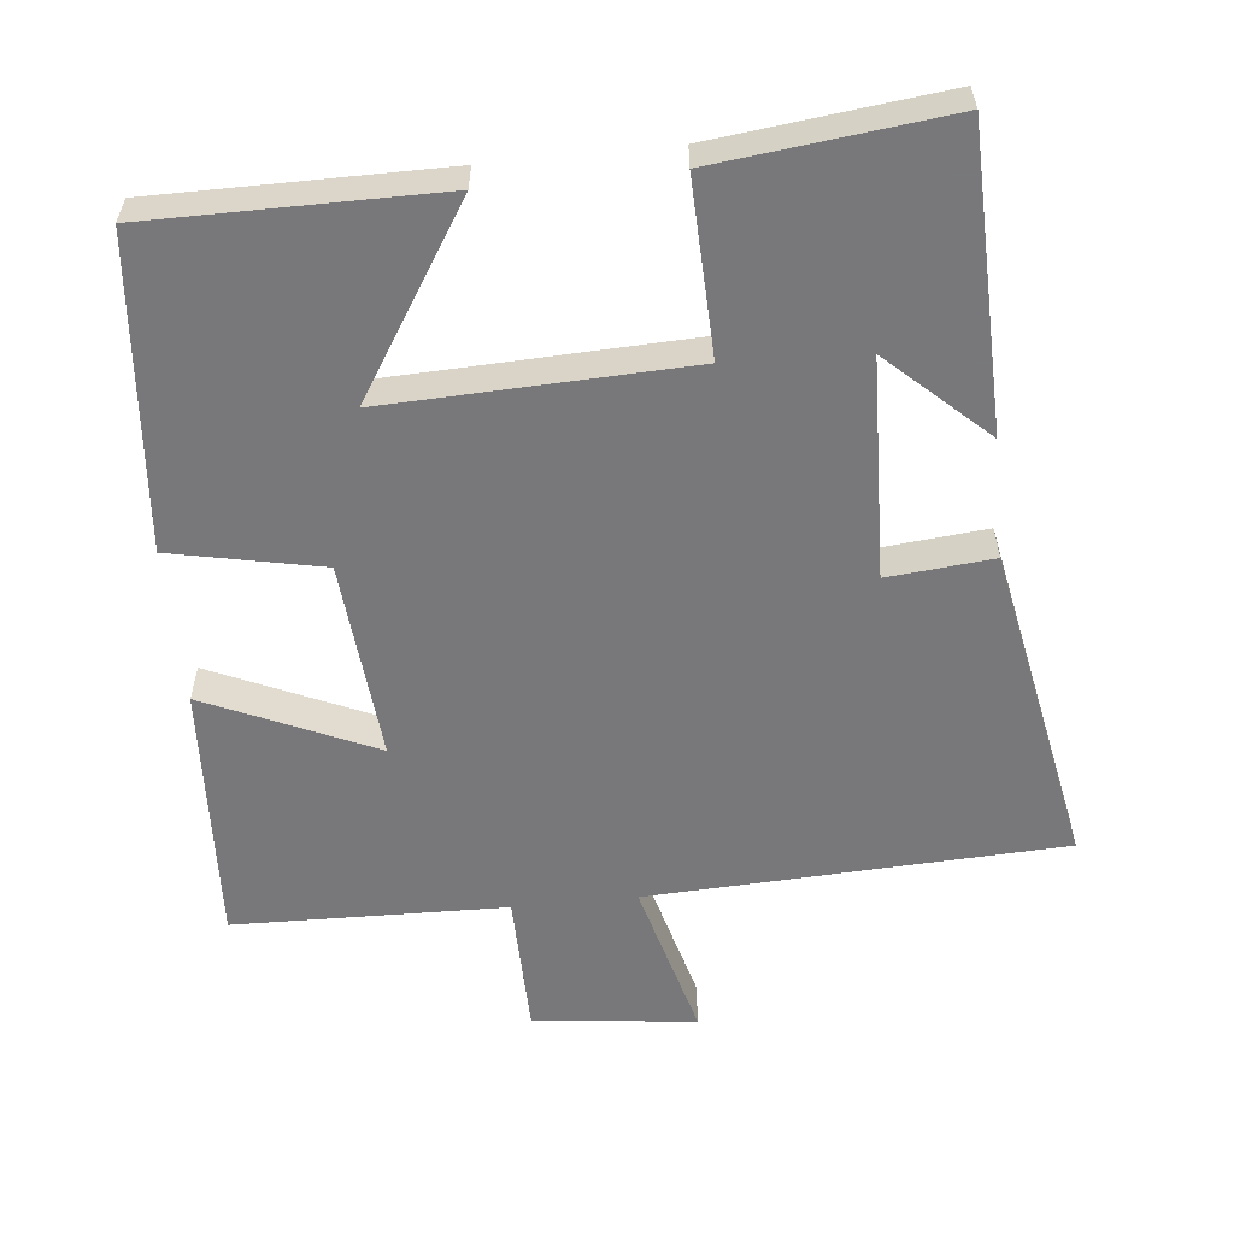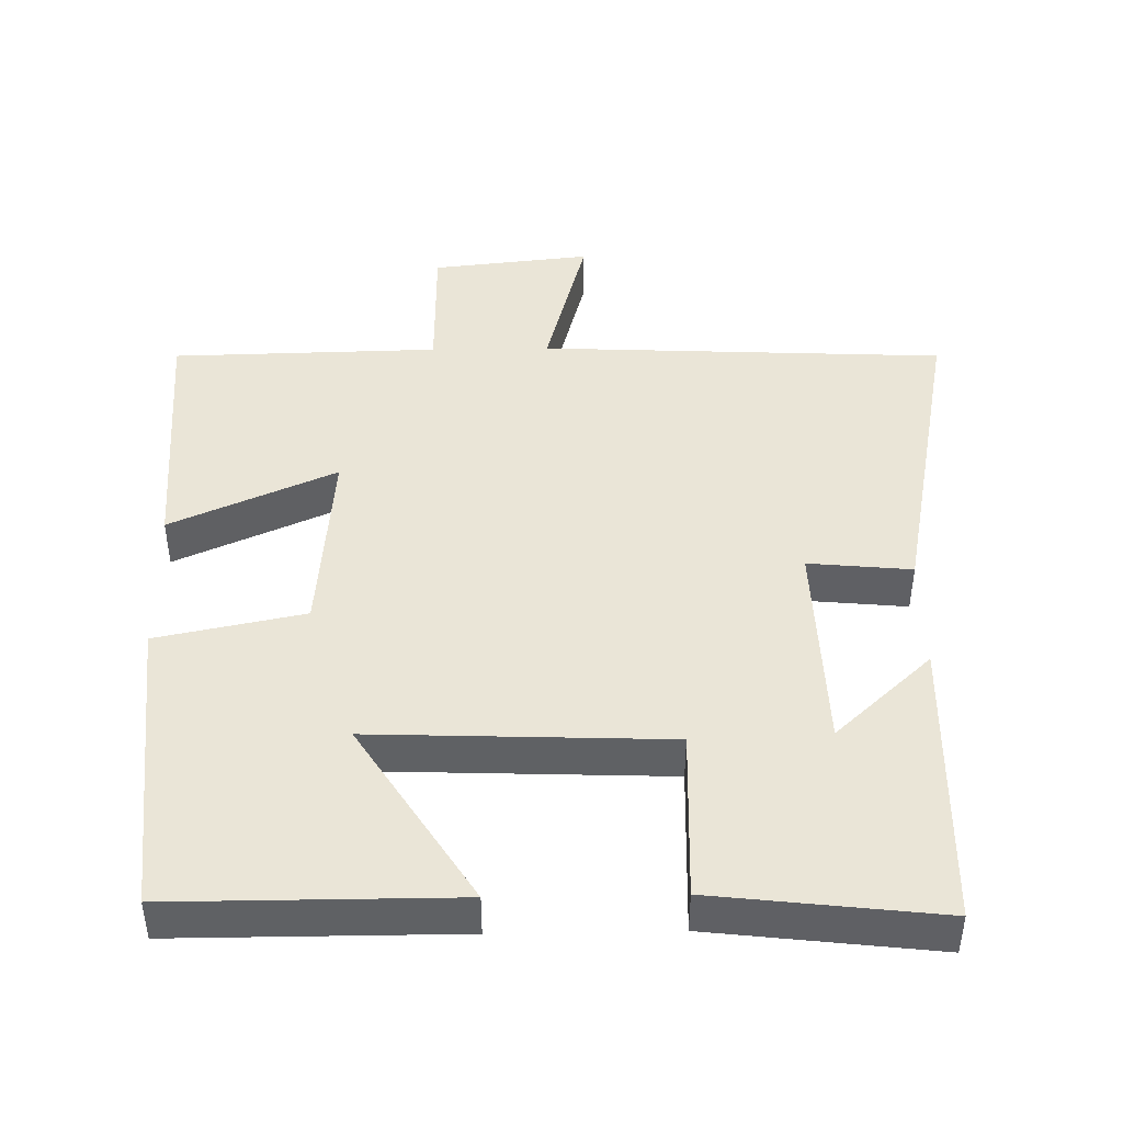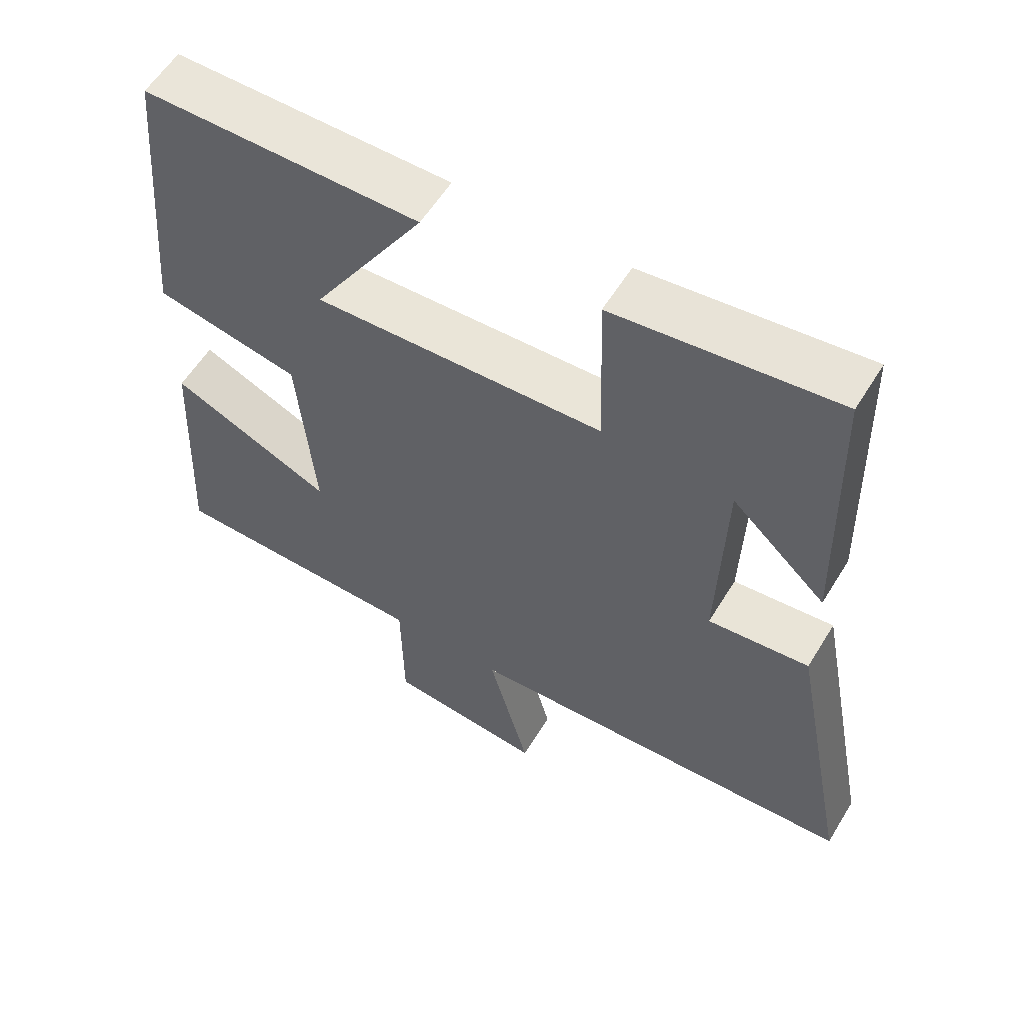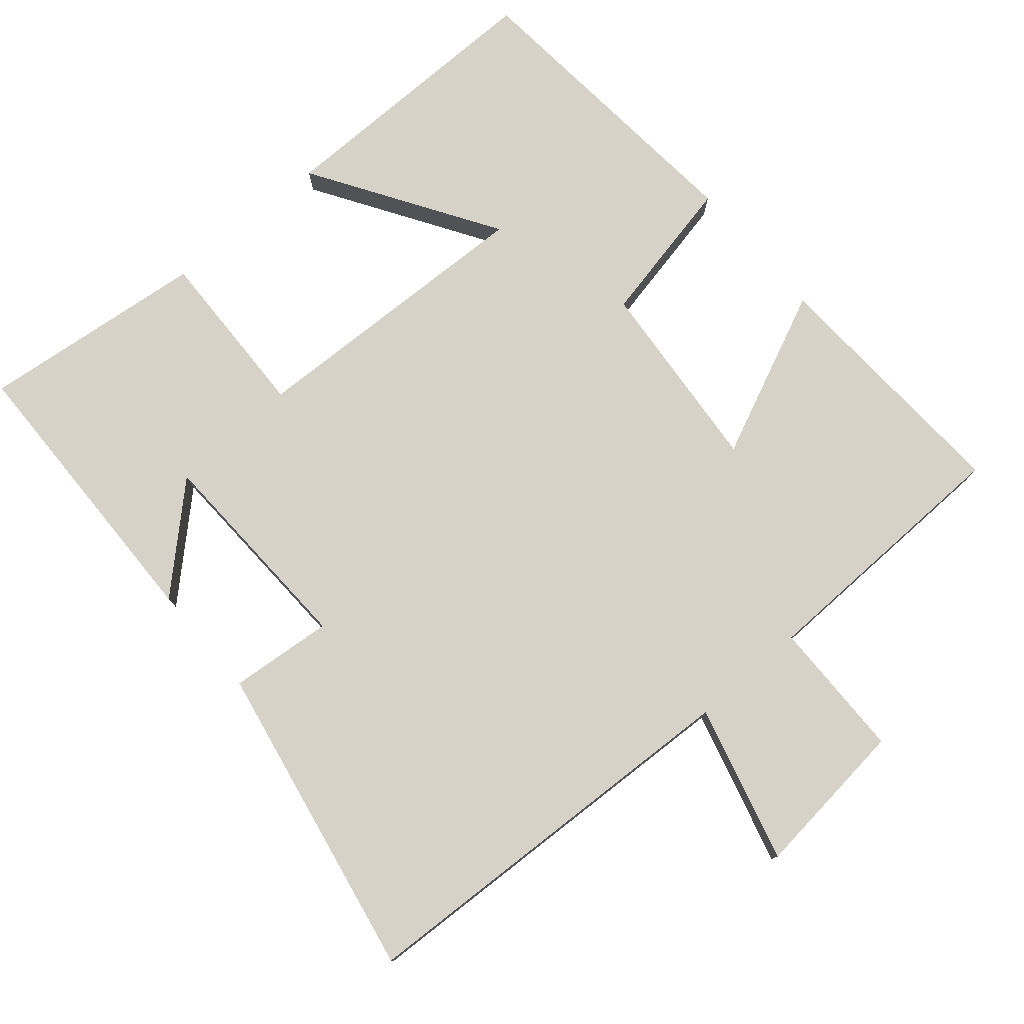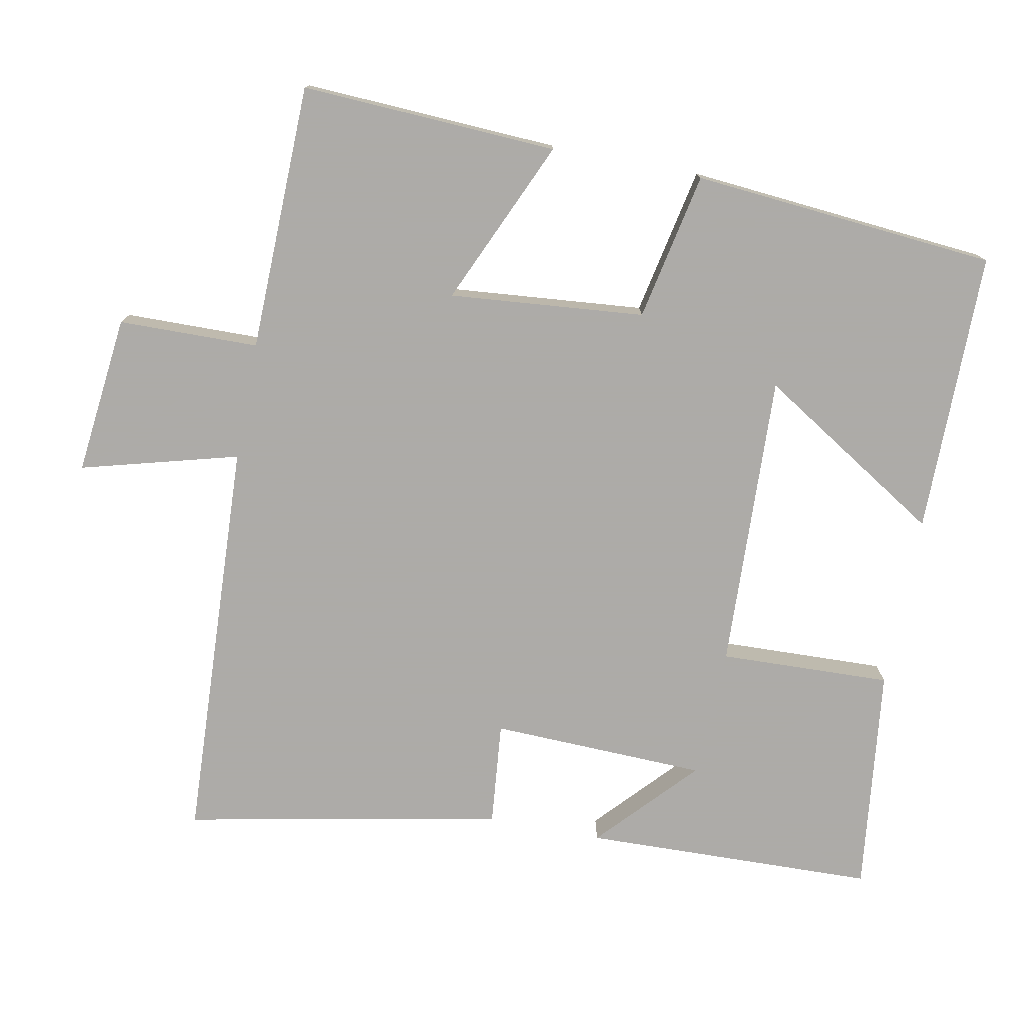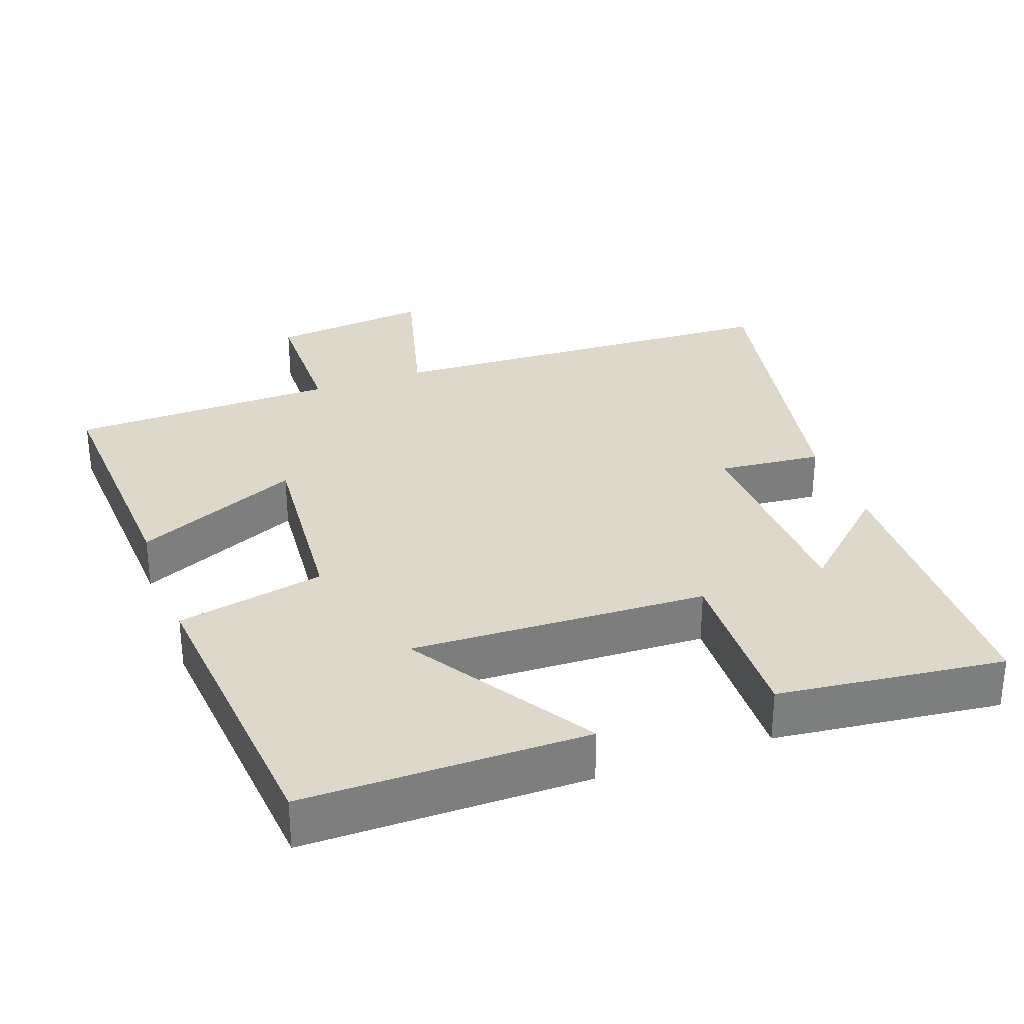
<metadata>
{"format":"obj","ext":"obj","renderer":"f3d","projection":"perspective","resolution":1024,"background":"white","views":[{"elev":-57.6,"azim":5.8,"up":"+Y"},{"elev":44.4,"azim":-1.0,"up":"+Y"},{"elev":57.7,"azim":31.2,"up":"+Z"},{"elev":78.0,"azim":139.3,"up":"+Y"},{"elev":-76.5,"azim":-100.9,"up":"+Y"},{"elev":31.0,"azim":-20.0,"up":"+Y"}]}
</metadata>
<code>
v 0.586 0.07 -0.473
v 0.02 0.07 -0.5
v 0.079 0.07 -0.719
v -0.143 0.07 -0.695
v -0.146 0.07 -0.5
v -0.518 0.07 -0.492
v -0.5 0.07 -0.135
v -0.27 0.07 -0.237
v -0.294 0.07 0.035
v -0.5 0.07 0.077
v -0.463 0.07 0.5
v -0.07 0.07 0.5
v -0.23 0.07 0.245
v 0.182 0.07 0.261
v 0.174 0.07 0.5
v 0.489 0.07 0.537
v 0.5 0.07 0.13
v 0.366 0.07 0.254
v 0.356 0.07 -0.046
v 0.5 0.07 -0.032
v 0.586 0 -0.473
v 0.02 0 -0.5
v 0.079 0 -0.719
v -0.143 0 -0.695
v -0.146 0 -0.5
v -0.518 0 -0.492
v -0.5 0 -0.135
v -0.27 0 -0.237
v -0.294 0 0.035
v -0.5 0 0.077
v -0.463 0 0.5
v -0.07 0 0.5
v -0.23 0 0.245
v 0.182 0 0.261
v 0.174 0 0.5
v 0.489 0 0.537
v 0.5 0 0.13
v 0.366 0 0.254
v 0.356 0 -0.046
v 0.5 0 -0.032
f 19 20 1 2
f 18 19 2
f 15 16 17 18
f 14 15 18
f 13 14 18 2
f 10 11 12 13
f 9 10 13
f 8 9 13 2
f 5 6 7 8
f 5 8 2 3
f 3 4 5
f 22 21 40 39
f 22 39 38
f 38 37 36 35
f 38 35 34
f 22 38 34 33
f 33 32 31 30
f 33 30 29
f 22 33 29 28
f 28 27 26 25
f 23 22 28 25
f 25 24 23
f 1 21 22 2
f 2 22 23 3
f 3 23 24 4
f 4 24 25 5
f 5 25 26 6
f 6 26 27 7
f 7 27 28 8
f 8 28 29 9
f 9 29 30 10
f 10 30 31 11
f 11 31 32 12
f 12 32 33 13
f 13 33 34 14
f 14 34 35 15
f 15 35 36 16
f 16 36 37 17
f 17 37 38 18
f 18 38 39 19
f 19 39 40 20
f 20 40 21 1

</code>
